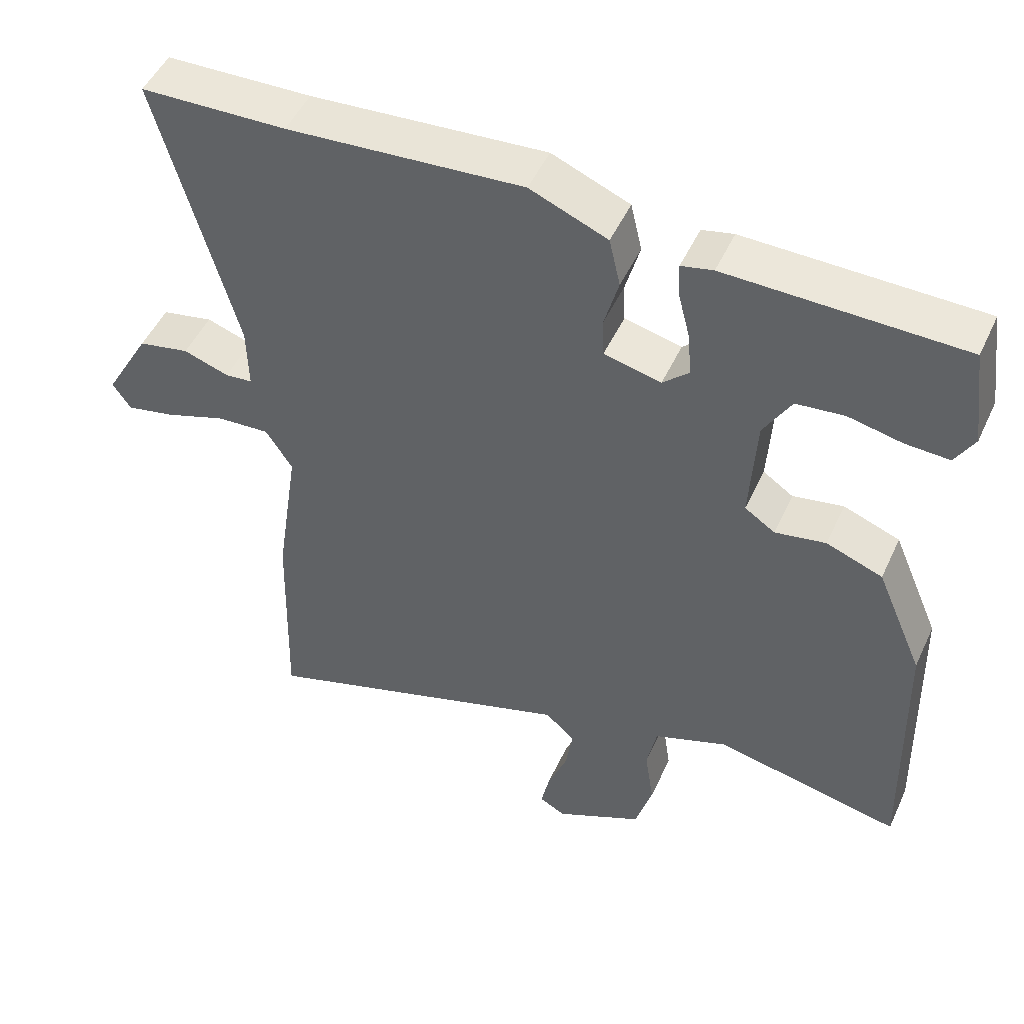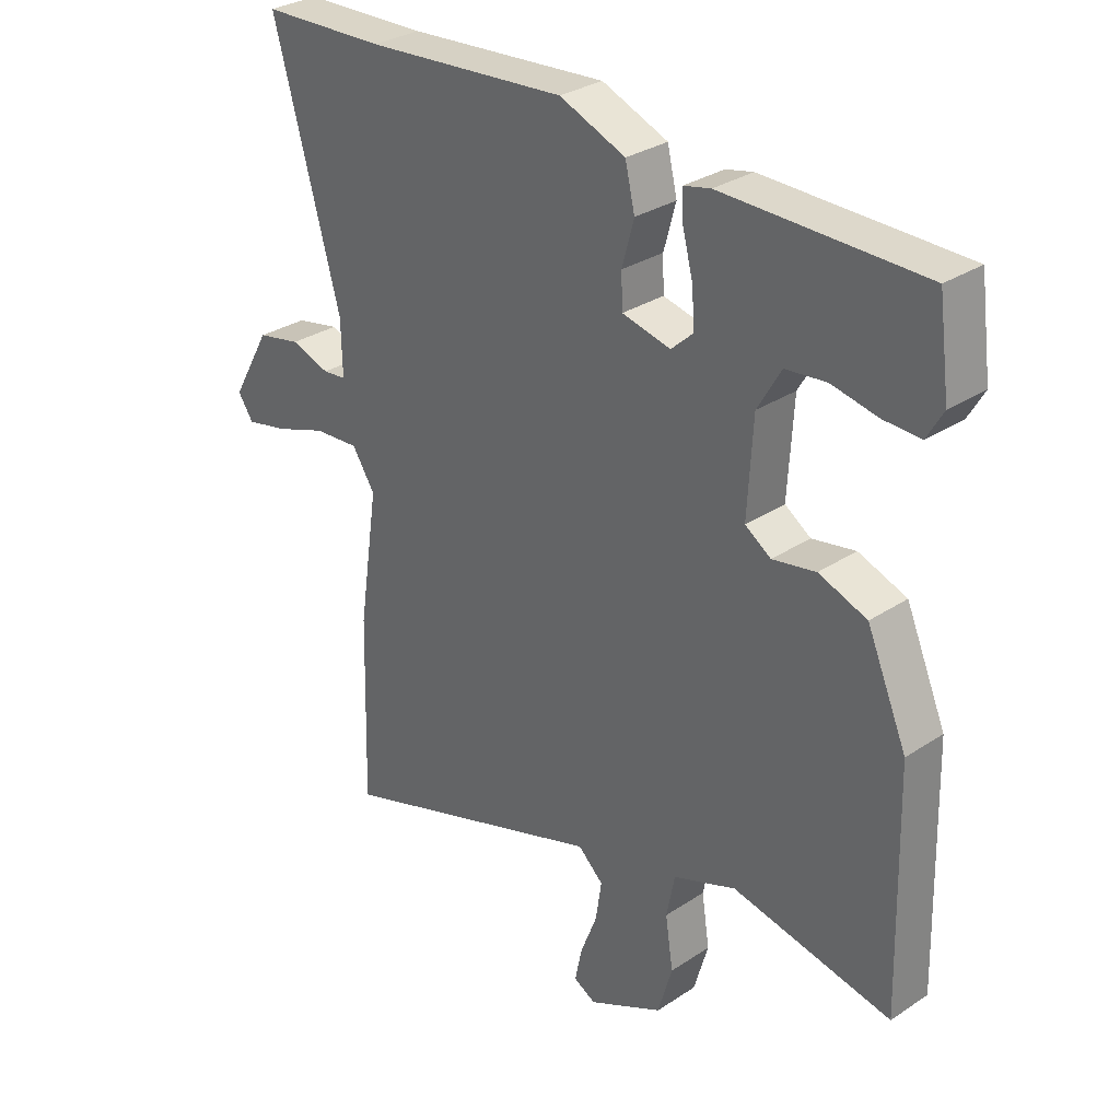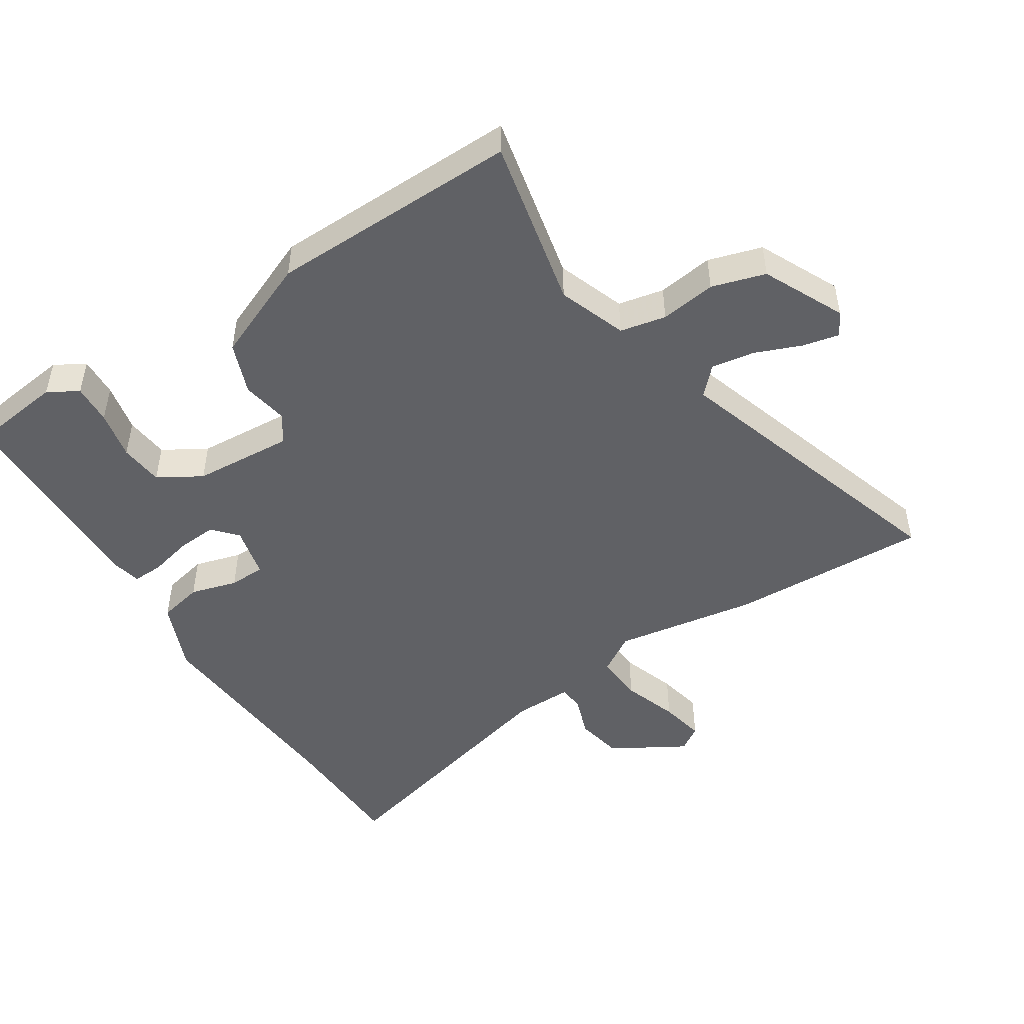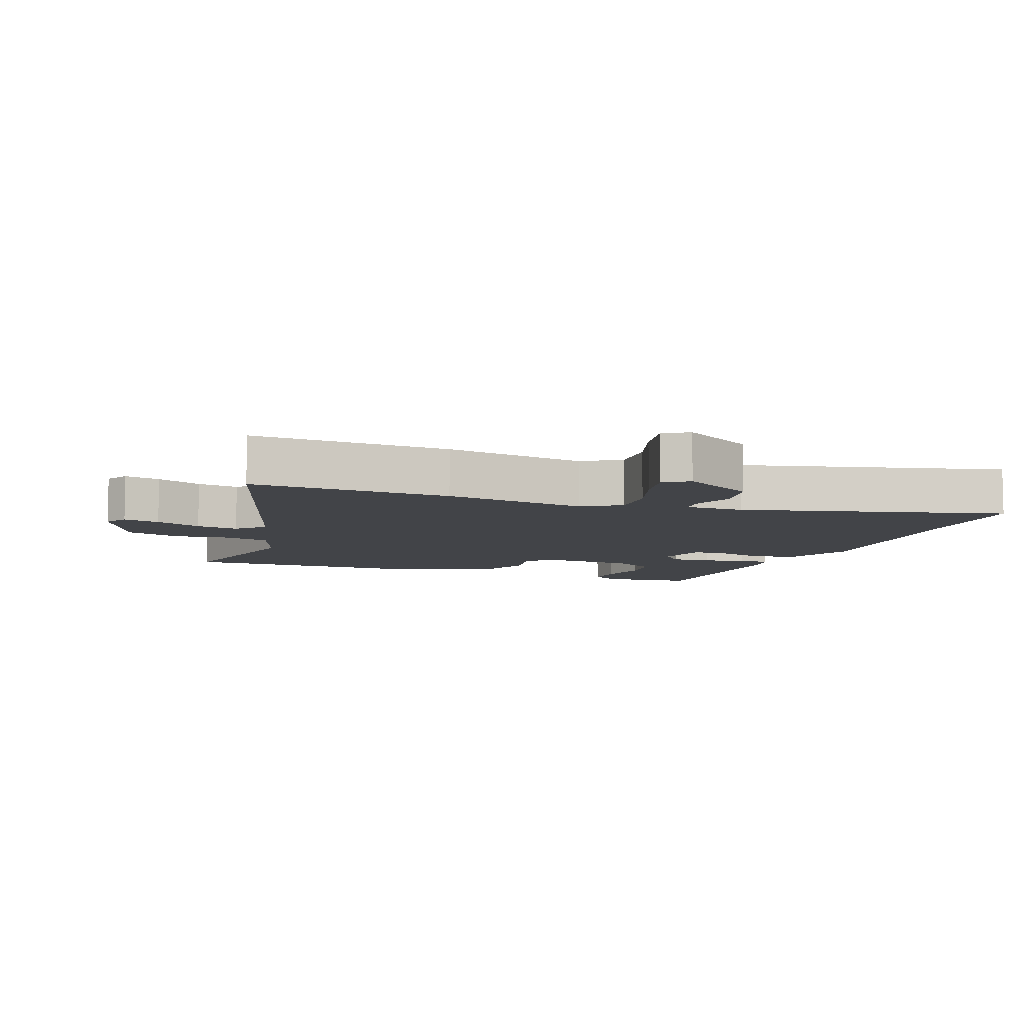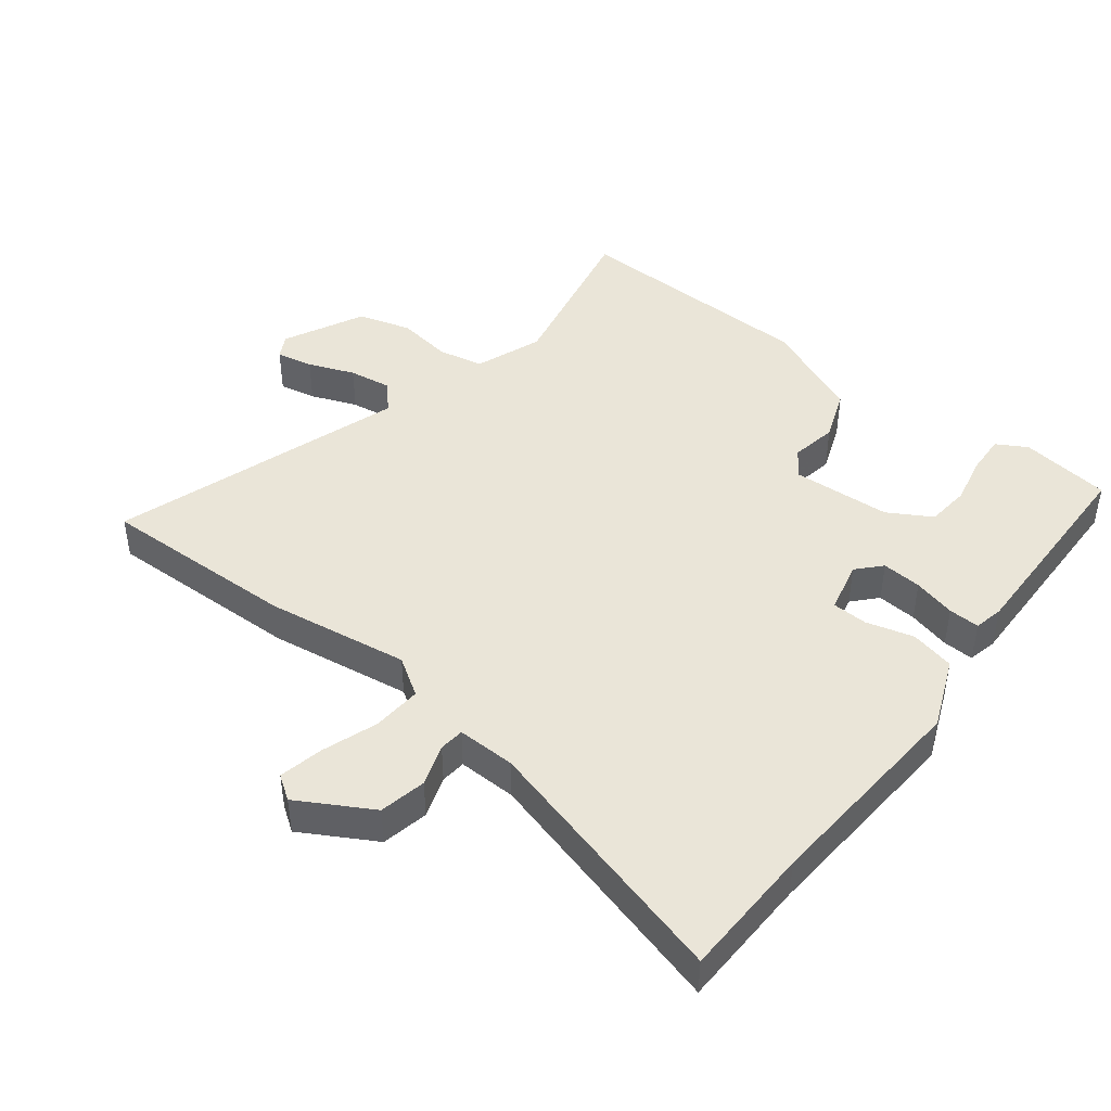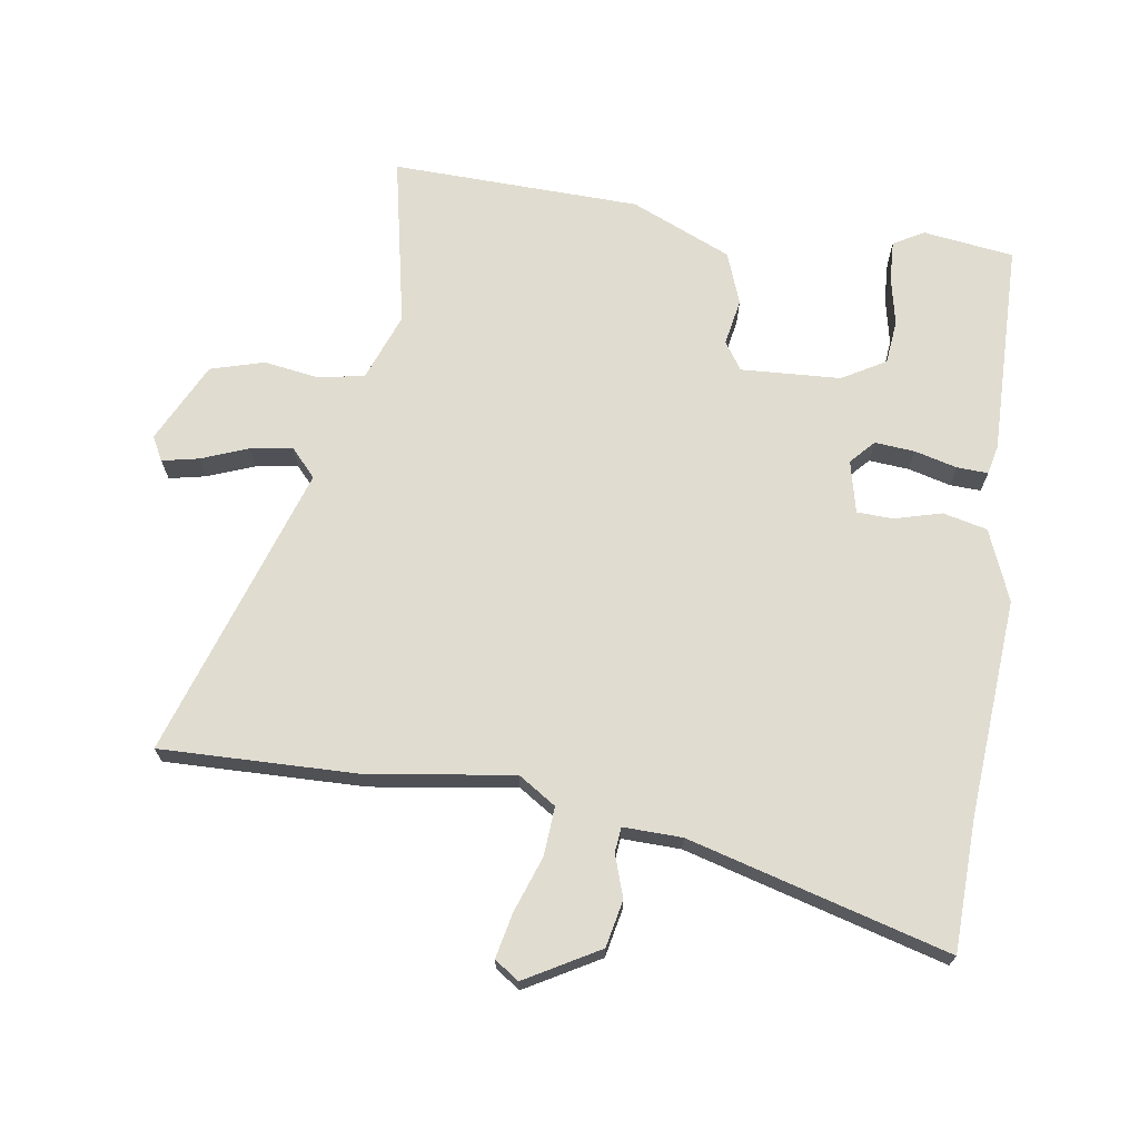
<metadata>
{"format":"obj","ext":"obj","renderer":"f3d","projection":"perspective","resolution":1024,"background":"white","views":[{"elev":49.3,"azim":24.2,"up":"+Z"},{"elev":30.5,"azim":46.4,"up":"+Z"},{"elev":-48.1,"azim":122.2,"up":"+Y"},{"elev":-7.7,"azim":-111.4,"up":"+Y"},{"elev":44.5,"azim":-52.2,"up":"+Y"},{"elev":69.6,"azim":-81.3,"up":"+Y"}]}
</metadata>
<code>
v 0.499 0.07 -0.508
v 0.234 0.07 -0.453
v 0.129 0.07 -0.492
v 0.115 0.07 -0.563
v 0.128 0.07 -0.649
v 0.104 0.07 -0.732
v -0.021 0.07 -0.793
v -0.058 0.07 -0.773
v -0.046 0.07 -0.716
v -0.018 0.07 -0.644
v -0.008 0.07 -0.578
v -0.05 0.07 -0.539
v -0.505 0.07 -0.687
v -0.497 0.07 -0.378
v -0.464 0.07 -0.156
v -0.502 0.07 -0.097
v -0.578 0.07 -0.102
v -0.664 0.07 -0.132
v -0.734 0.07 -0.147
v -0.76 0.07 -0.109
v -0.695 0.07 0.005
v -0.622 0.07 0.02
v -0.557 0.07 -0.002
v -0.518 0.07 0.002
v -0.52 0.07 0.093
v -0.631 0.07 0.496
v -0.424 0.07 0.502
v -0.09 0.07 0.526
v 0.02 0.07 0.481
v 0.036 0.07 0.412
v 0.016 0.07 0.339
v 0.018 0.07 0.283
v 0.099 0.07 0.264
v 0.136 0.07 0.298
v 0.131 0.07 0.36
v 0.114 0.07 0.426
v 0.112 0.07 0.474
v 0.157 0.07 0.484
v 0.489 0.07 0.478
v 0.508 0.07 0.337
v 0.481 0.07 0.29
v 0.419 0.07 0.293
v 0.343 0.07 0.309
v 0.275 0.07 0.302
v 0.236 0.07 0.235
v 0.227 0.07 0.08
v 0.27 0.07 0.051
v 0.342 0.07 0.064
v 0.422 0.07 0.034
v 0.489 0.07 -0.122
v 0.499 0 -0.508
v 0.234 0 -0.453
v 0.129 0 -0.492
v 0.115 0 -0.563
v 0.128 0 -0.649
v 0.104 0 -0.732
v -0.021 0 -0.793
v -0.058 0 -0.773
v -0.046 0 -0.716
v -0.018 0 -0.644
v -0.008 0 -0.578
v -0.05 0 -0.539
v -0.505 0 -0.687
v -0.497 0 -0.378
v -0.464 0 -0.156
v -0.502 0 -0.097
v -0.578 0 -0.102
v -0.664 0 -0.132
v -0.734 0 -0.147
v -0.76 0 -0.109
v -0.695 0 0.005
v -0.622 0 0.02
v -0.557 0 -0.002
v -0.518 0 0.002
v -0.52 0 0.093
v -0.631 0 0.496
v -0.424 0 0.502
v -0.09 0 0.526
v 0.02 0 0.481
v 0.036 0 0.412
v 0.016 0 0.339
v 0.018 0 0.283
v 0.099 0 0.264
v 0.136 0 0.298
v 0.131 0 0.36
v 0.114 0 0.426
v 0.112 0 0.474
v 0.157 0 0.484
v 0.489 0 0.478
v 0.508 0 0.337
v 0.481 0 0.29
v 0.419 0 0.293
v 0.343 0 0.309
v 0.275 0 0.302
v 0.236 0 0.235
v 0.227 0 0.08
v 0.27 0 0.051
v 0.342 0 0.064
v 0.422 0 0.034
v 0.489 0 -0.122
f 50 1 2
f 49 50 2
f 48 49 2
f 47 48 2
f 46 47 2 3
f 45 46 3 4
f 41 42 43
f 40 41 43
f 39 40 43
f 38 39 43
f 37 38 43
f 36 37 43
f 35 36 43
f 34 35 43 44
f 33 34 44 45
f 29 30 31
f 28 29 31
f 27 28 31
f 27 31 32
f 26 27 32
f 25 26 32
f 24 25 32 33
f 21 22 23
f 20 21 23
f 19 20 23
f 18 19 23
f 17 18 23
f 16 17 23 24
f 33 45 4
f 24 33 4
f 16 24 4
f 15 16 4
f 8 9 10
f 7 8 10
f 6 7 10
f 5 6 10
f 4 5 10
f 4 10 11
f 12 13 14 15
f 12 15 4
f 4 11 12
f 52 51 100
f 52 100 99
f 52 99 98
f 52 98 97
f 53 52 97 96
f 54 53 96 95
f 93 92 91
f 93 91 90
f 93 90 89
f 93 89 88
f 93 88 87
f 93 87 86
f 93 86 85
f 94 93 85 84
f 95 94 84 83
f 81 80 79
f 81 79 78
f 81 78 77
f 82 81 77
f 82 77 76
f 82 76 75
f 83 82 75 74
f 73 72 71
f 73 71 70
f 73 70 69
f 73 69 68
f 73 68 67
f 74 73 67 66
f 54 95 83
f 54 83 74
f 54 74 66
f 54 66 65
f 60 59 58
f 60 58 57
f 60 57 56
f 60 56 55
f 60 55 54
f 61 60 54
f 65 64 63 62
f 54 65 62
f 62 61 54
f 1 51 52 2
f 2 52 53 3
f 3 53 54 4
f 4 54 55 5
f 5 55 56 6
f 6 56 57 7
f 7 57 58 8
f 8 58 59 9
f 9 59 60 10
f 10 60 61 11
f 11 61 62 12
f 12 62 63 13
f 13 63 64 14
f 14 64 65 15
f 15 65 66 16
f 16 66 67 17
f 17 67 68 18
f 18 68 69 19
f 19 69 70 20
f 20 70 71 21
f 21 71 72 22
f 22 72 73 23
f 23 73 74 24
f 24 74 75 25
f 25 75 76 26
f 26 76 77 27
f 27 77 78 28
f 28 78 79 29
f 29 79 80 30
f 30 80 81 31
f 31 81 82 32
f 32 82 83 33
f 33 83 84 34
f 34 84 85 35
f 35 85 86 36
f 36 86 87 37
f 37 87 88 38
f 38 88 89 39
f 39 89 90 40
f 40 90 91 41
f 41 91 92 42
f 42 92 93 43
f 43 93 94 44
f 44 94 95 45
f 45 95 96 46
f 46 96 97 47
f 47 97 98 48
f 48 98 99 49
f 49 99 100 50
f 50 100 51 1

</code>
